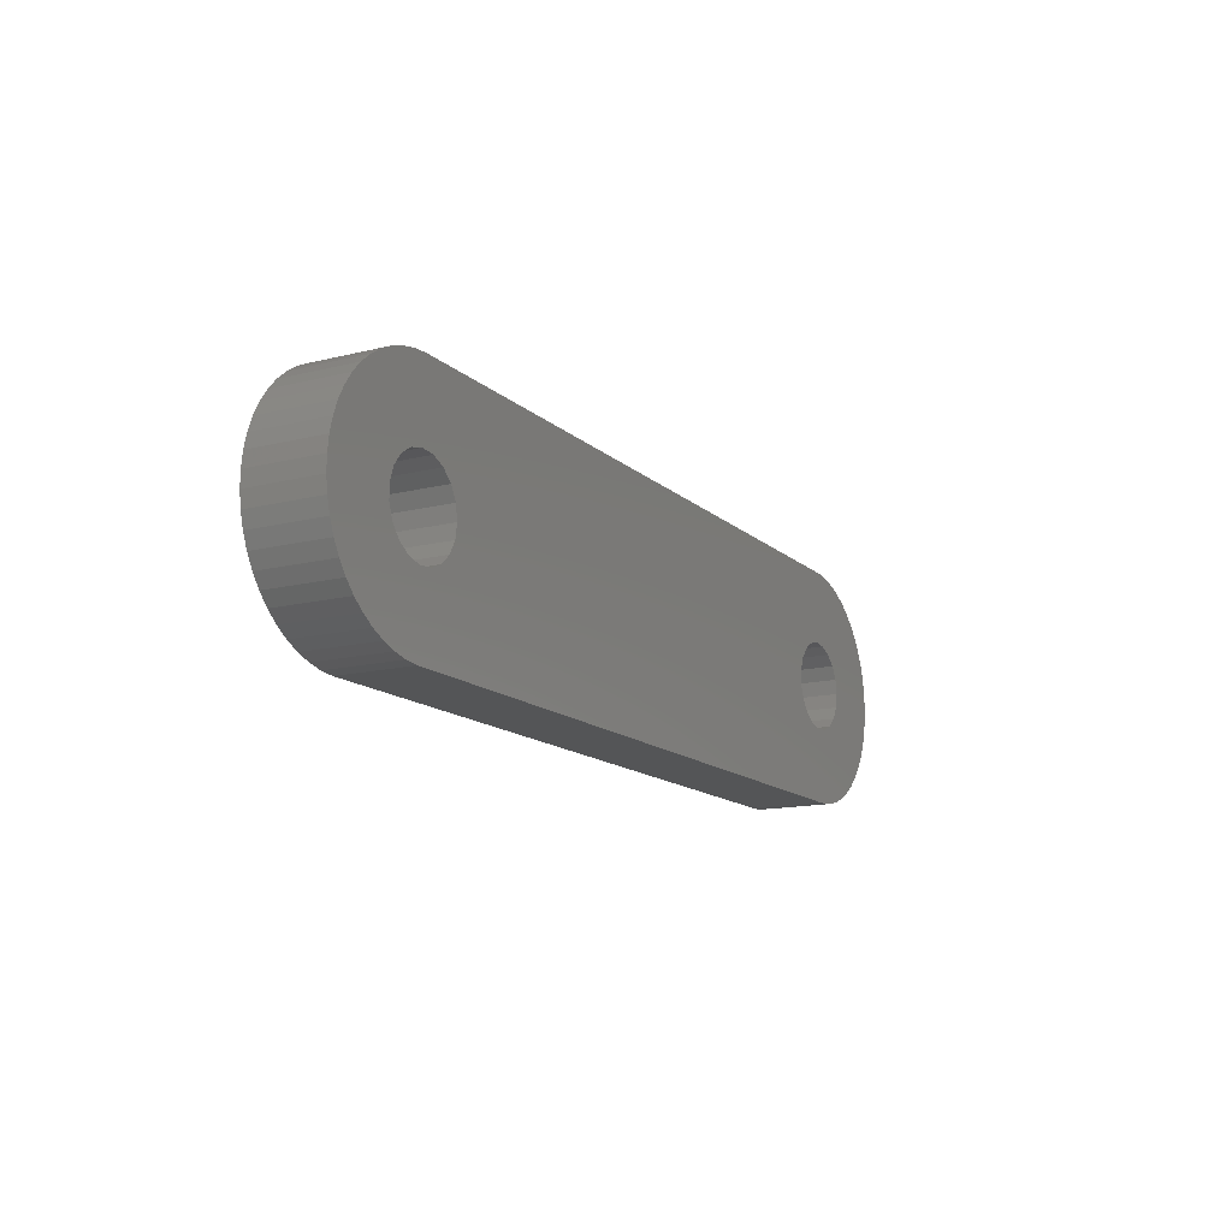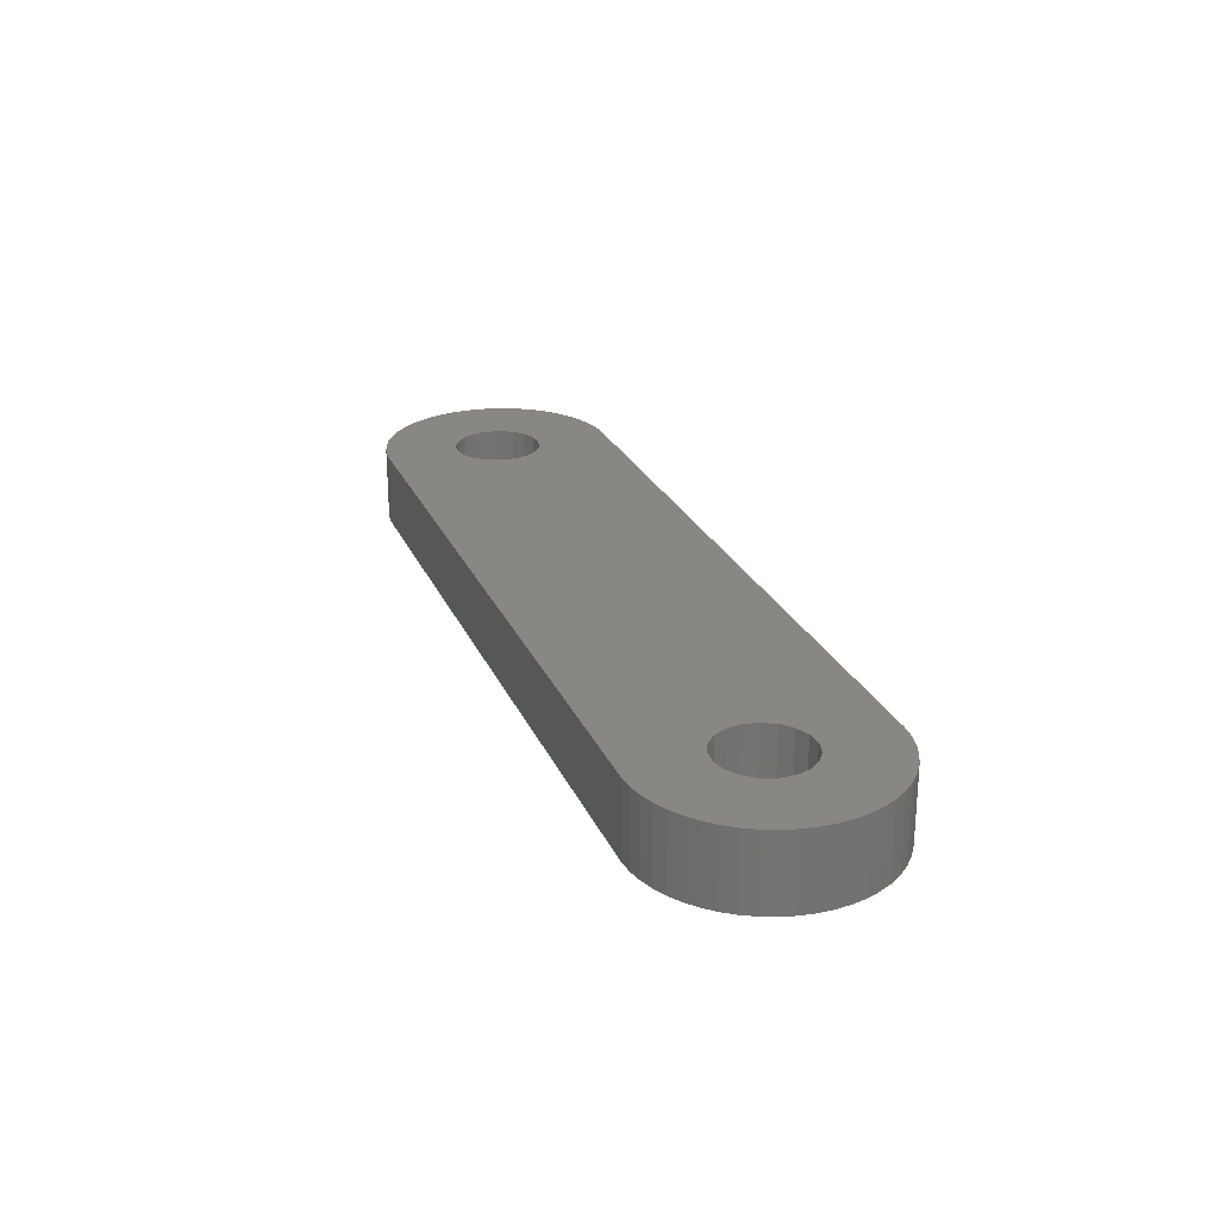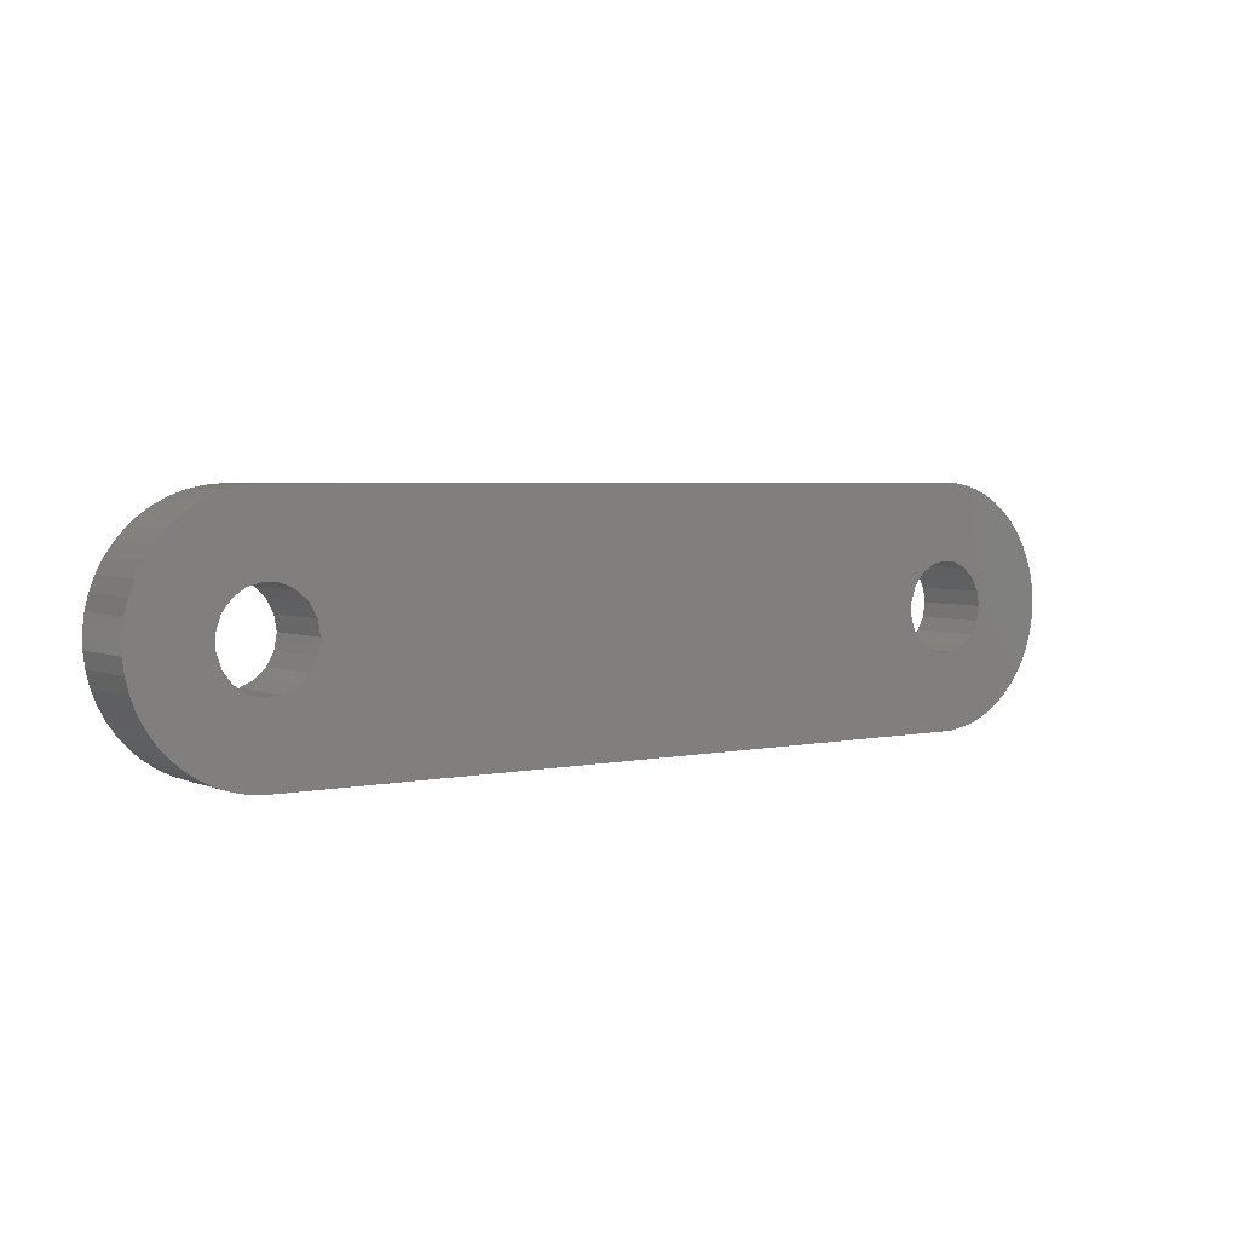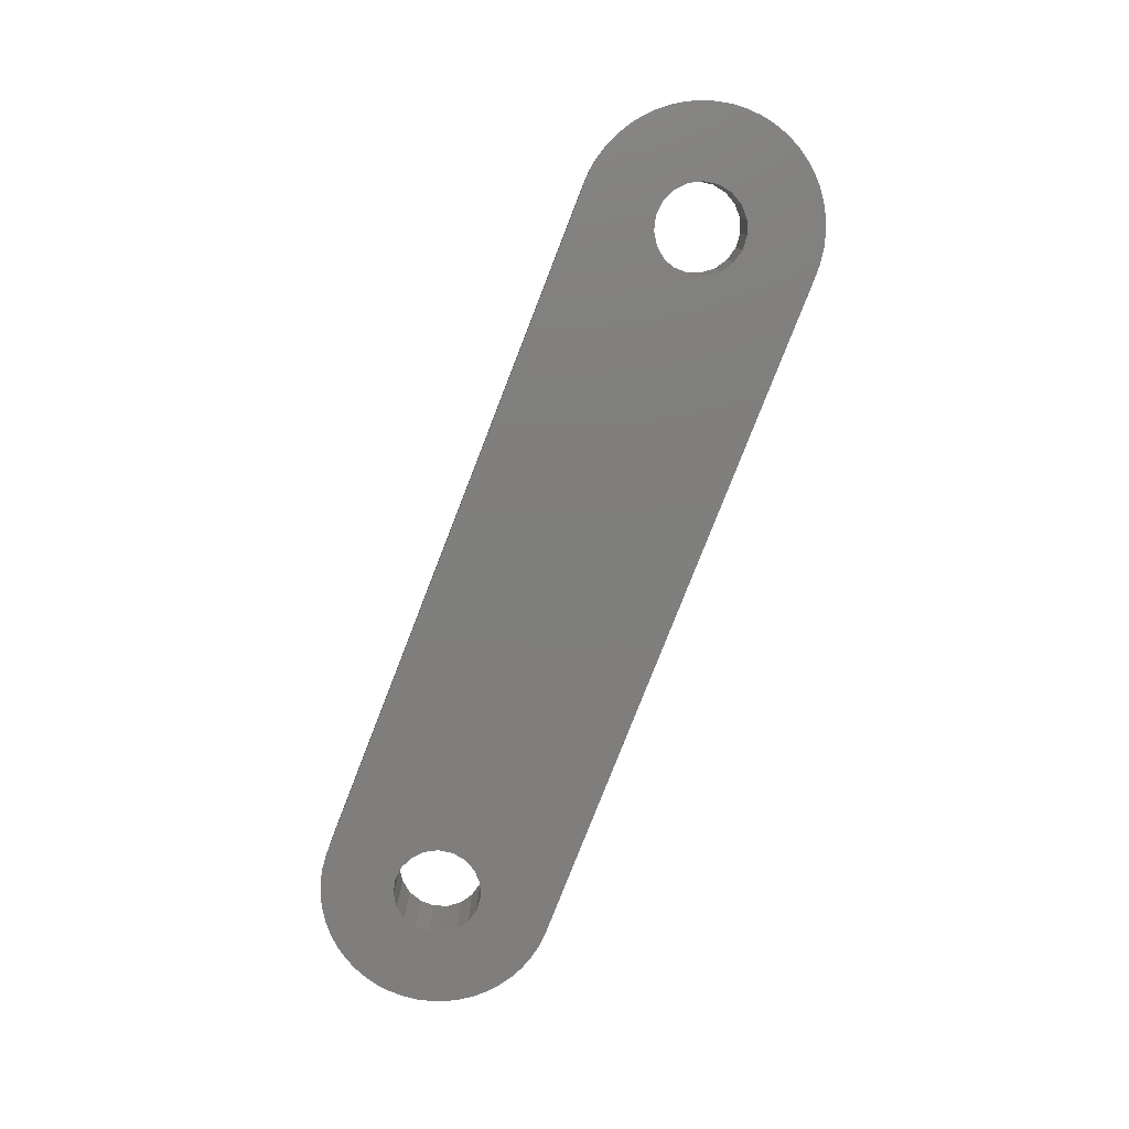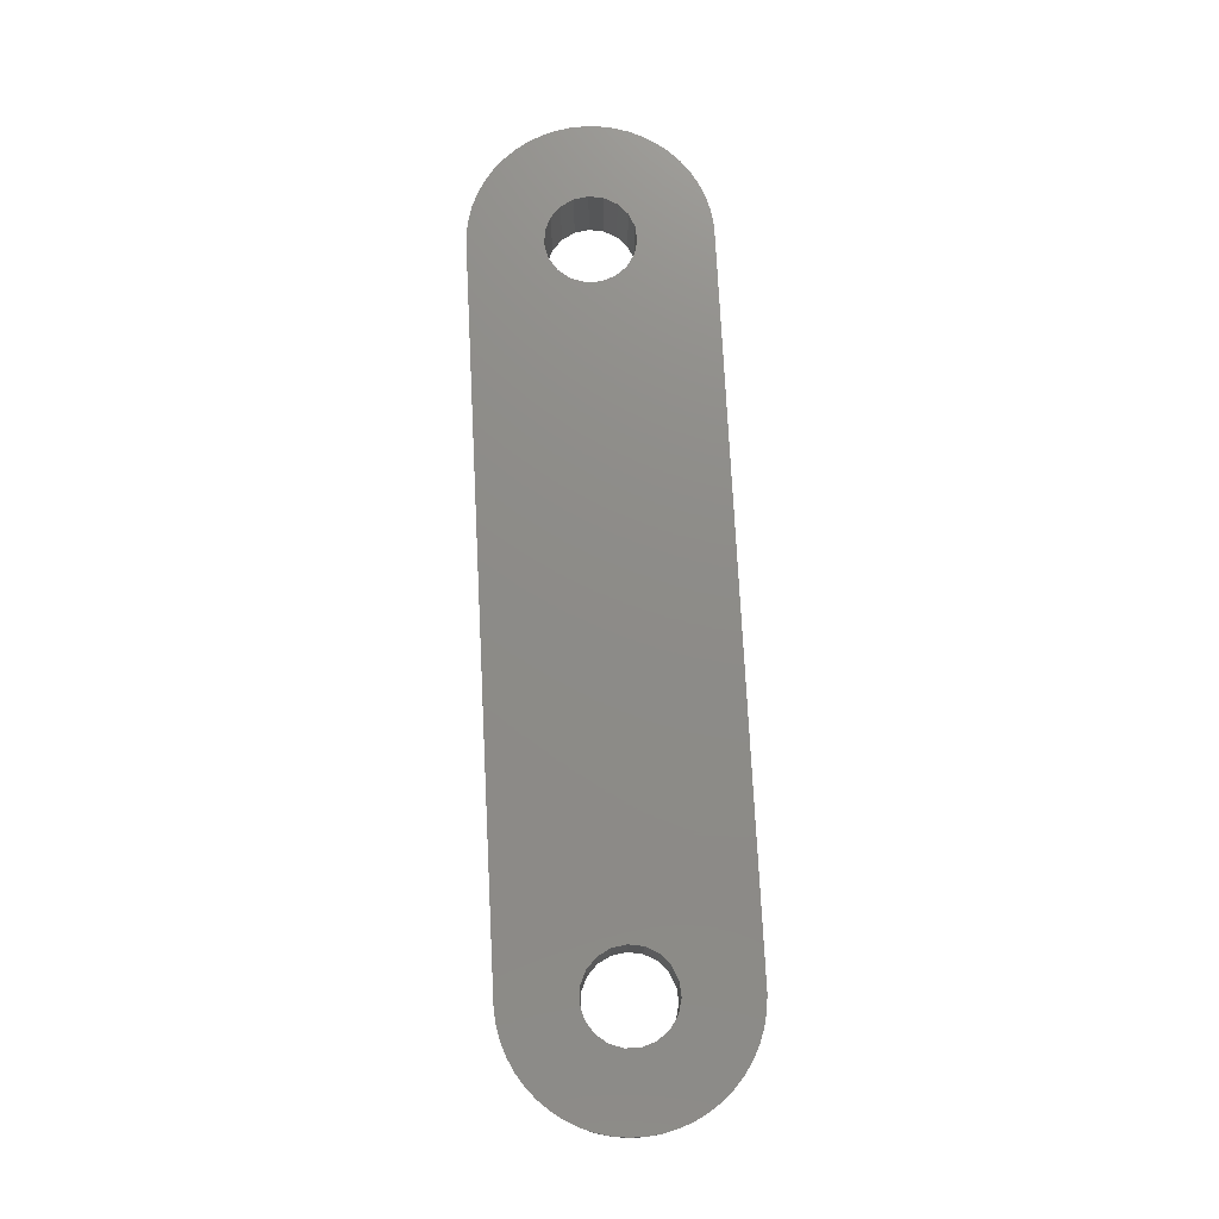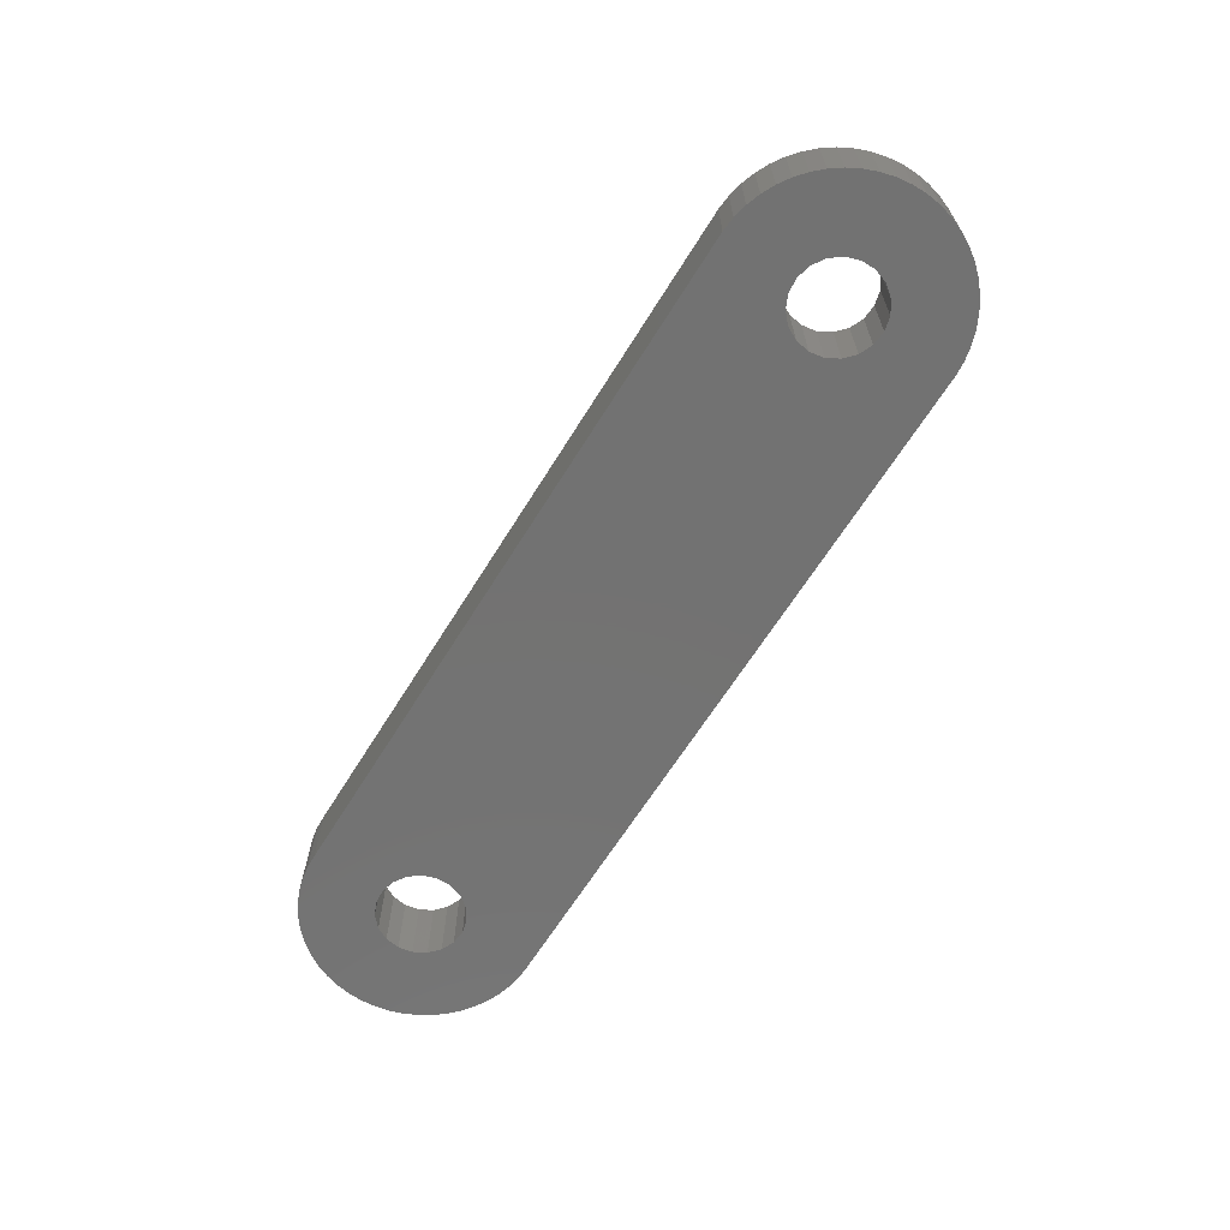
<metadata>
{"format":"stl","ext":"stl","renderer":"f3d","projection":"perspective","resolution":1024,"background":"white","views":[{"elev":-13.9,"azim":-61.1,"up":"+Y"},{"elev":25.0,"azim":-109.6,"up":"+Z"},{"elev":3.7,"azim":-35.9,"up":"+Y"},{"elev":-78.8,"azim":68.7,"up":"+Z"},{"elev":75.3,"azim":-92.9,"up":"+Z"},{"elev":-64.6,"azim":-121.8,"up":"+Z"}]}
</metadata>
<code>
# stl→obj: 182 verts, 368 faces
v -15.99 82.75 0
v -15.99 83.25 2.5
v -15.99 83.25 0
v -15.99 82.75 2.5
v -15.93 83.73 0
v -15.81 84.21 2.5
v -15.81 84.21 0
v -15.93 83.73 2.5
v 13.5 83 2.5
v 16 83 2.5
v 15.97 83.49 2.5
v 13.42 83.49 2.5
v 15.88 83.98 2.5
v 15.97 82.51 2.5
v 15.73 84.44 2.5
v 13.42 82.51 2.5
v 15.52 84.89 2.5
v 15.88 82.02 2.5
v 13.18 83.92 2.5
v 15.26 85.31 2.5
v 15.73 81.56 2.5
v 14.96 85.69 2.5
v 15.52 81.11 2.5
v 14.6 86.04 2.5
v 13.18 82.08 2.5
v 12.82 84.26 2.5
v 14.21 86.33 2.5
v 15.26 80.69 2.5
v 13.78 86.58 2.5
v 14.96 80.31 2.5
v 14.6 79.96 2.5
v 12.37 84.45 2.5
v 13.33 86.77 2.5
v 12.86 86.91 2.5
v 12.37 86.98 2.5
v 11.88 84.49 2.5
v 11.88 87 2.5
v 11.4 84.37 2.5
v 10.98 84.1 2.5
v 10.68 83.71 2.5
v 10.52 83.25 2.5
v -10.5 83 2.5
v 10.52 82.75 2.5
v -10.58 83.49 2.5
v -10.82 83.92 2.5
v -12.12 87 2.5
v -11.18 84.26 2.5
v -11.63 84.45 2.5
v -12.12 84.49 2.5
v -12.61 86.95 2.5
v -13.09 86.85 2.5
v -12.6 84.37 2.5
v -13.56 86.68 2.5
v -14 86.46 2.5
v -13.02 84.1 2.5
v -14.78 85.87 2.5
v -14.41 86.19 2.5
v 12.82 81.74 2.5
v 14.21 79.67 2.5
v 13.78 79.42 2.5
v 12.37 81.55 2.5
v 13.33 79.23 2.5
v 12.86 79.09 2.5
v 12.37 79.02 2.5
v 11.88 81.51 2.5
v 11.88 79 2.5
v 11.4 81.63 2.5
v 10.98 81.9 2.5
v 10.68 82.29 2.5
v -10.58 82.51 2.5
v -10.82 82.08 2.5
v -12.12 79 2.5
v -11.18 81.74 2.5
v -11.63 81.55 2.5
v -12.12 81.51 2.5
v -13.09 79.15 2.5
v -12.6 81.63 2.5
v -12.61 79.05 2.5
v -14 79.54 2.5
v -13.02 81.9 2.5
v -15.12 80.49 2.5
v -13.32 82.29 2.5
v -15.81 81.79 2.5
v -13.48 82.75 2.5
v -13.56 79.32 2.5
v -15.12 85.51 2.5
v -13.32 83.71 2.5
v -15.4 85.11 2.5
v -14.41 79.81 2.5
v -15.63 84.67 2.5
v -14.78 80.13 2.5
v -13.48 83.25 2.5
v -15.4 80.89 2.5
v -15.63 81.33 2.5
v -15.93 82.27 2.5
v 11.88 87 0
v -12.12 87 0
v -12.12 79 0
v 11.88 79 0
v -12.61 86.95 0
v -14.41 86.19 0
v -14.78 85.87 0
v 15.26 80.69 0
v 14.96 80.31 0
v 12.37 79.02 0
v -12.61 79.05 0
v -15.12 80.49 0
v -15.4 80.89 0
v 13.5 83 0
v 16 83 0
v 15.97 82.51 0
v 13.42 82.51 0
v 15.88 82.02 0
v 15.97 83.49 0
v 15.73 81.56 0
v 13.42 83.49 0
v 15.52 81.11 0
v 15.88 83.98 0
v 13.18 82.08 0
v 15.73 84.44 0
v 15.52 84.89 0
v 14.6 79.96 0
v 13.18 83.92 0
v 12.82 81.74 0
v 14.21 79.67 0
v 15.26 85.31 0
v 13.78 79.42 0
v 14.96 85.69 0
v 14.6 86.04 0
v 12.37 81.55 0
v 13.33 79.23 0
v 12.86 79.09 0
v 11.88 81.51 0
v 11.4 81.63 0
v 10.98 81.9 0
v 10.68 82.29 0
v 10.52 82.75 0
v -10.5 83 0
v 10.52 83.25 0
v -10.58 82.51 0
v -10.82 82.08 0
v -11.18 81.74 0
v -11.63 81.55 0
v -12.12 81.51 0
v -13.09 79.15 0
v -12.6 81.63 0
v -13.56 79.32 0
v -14 79.54 0
v -13.02 81.9 0
v -14.78 80.13 0
v -14.41 79.81 0
v 12.82 84.26 0
v 14.21 86.33 0
v 13.78 86.58 0
v 12.37 84.45 0
v 13.33 86.77 0
v 12.86 86.91 0
v 12.37 86.98 0
v 11.88 84.49 0
v 11.4 84.37 0
v 10.98 84.1 0
v 10.68 83.71 0
v -10.58 83.49 0
v -10.82 83.92 0
v -11.18 84.26 0
v -11.63 84.45 0
v -12.12 84.49 0
v -13.09 86.85 0
v -12.6 84.37 0
v -14 86.46 0
v -13.02 84.1 0
v -15.12 85.51 0
v -13.32 83.71 0
v -13.48 83.25 0
v -13.56 86.68 0
v -13.32 82.29 0
v -15.63 81.33 0
v -15.81 81.79 0
v -13.48 82.75 0
v -15.4 85.11 0
v -15.93 82.27 0
v -15.63 84.67 0
f 1 2 3
f 2 1 4
f 5 6 7
f 6 5 8
f 9 10 11
f 12 11 13
f 10 9 14
f 12 13 15
f 16 14 9
f 12 15 17
f 14 16 18
f 19 17 20
f 18 16 21
f 19 20 22
f 21 16 23
f 19 22 24
f 25 23 16
f 26 24 27
f 23 25 28
f 26 27 29
f 28 25 30
f 30 25 31
f 11 12 9
f 32 29 33
f 17 19 12
f 32 33 34
f 24 26 19
f 32 34 35
f 29 32 26
f 36 35 37
f 35 36 32
f 37 38 36
f 37 39 38
f 37 40 39
f 41 42 43
f 44 41 40
f 44 40 37
f 41 44 42
f 37 45 44
f 46 45 37
f 45 46 47
f 47 46 48
f 46 49 48
f 50 49 46
f 51 49 50
f 49 51 52
f 53 52 51
f 54 52 53
f 52 54 55
f 56 55 57
f 57 55 54
f 58 31 25
f 31 58 59
f 59 58 60
f 61 60 58
f 60 61 62
f 62 61 63
f 63 61 64
f 65 64 61
f 64 65 66
f 67 66 65
f 68 66 67
f 69 66 68
f 70 43 42
f 43 70 69
f 69 70 66
f 71 66 70
f 72 71 73
f 72 73 74
f 71 72 66
f 75 72 74
f 76 75 77
f 75 78 72
f 79 77 80
f 75 76 78
f 81 80 82
f 83 82 84
f 77 85 76
f 86 55 56
f 77 79 85
f 55 86 87
f 88 87 86
f 80 89 79
f 90 87 88
f 80 91 89
f 6 87 90
f 80 81 91
f 87 6 92
f 82 93 81
f 8 92 6
f 82 94 93
f 2 92 8
f 82 83 94
f 92 2 84
f 84 95 83
f 4 84 2
f 84 4 95
f 3 8 5
f 8 3 2
f 96 46 37
f 46 96 97
f 98 66 72
f 66 98 99
f 97 50 46
f 50 97 100
f 101 56 57
f 56 101 102
f 30 103 28
f 103 30 104
f 99 64 66
f 64 99 105
f 106 72 78
f 72 106 98
f 107 93 108
f 93 107 81
f 109 110 111
f 112 111 113
f 110 109 114
f 112 113 115
f 116 114 109
f 112 115 117
f 114 116 118
f 119 117 103
f 118 116 120
f 119 103 104
f 120 116 121
f 119 104 122
f 123 121 116
f 124 122 125
f 121 123 126
f 124 125 127
f 126 123 128
f 128 123 129
f 111 112 109
f 130 127 131
f 117 119 112
f 130 131 132
f 122 124 119
f 130 132 105
f 127 130 124
f 133 105 99
f 105 133 130
f 99 134 133
f 99 135 134
f 99 136 135
f 137 138 139
f 140 137 136
f 140 136 99
f 137 140 138
f 99 141 140
f 98 141 99
f 141 98 142
f 142 98 143
f 98 144 143
f 106 144 98
f 145 144 106
f 144 145 146
f 147 146 145
f 148 146 147
f 146 148 149
f 150 149 151
f 151 149 148
f 152 129 123
f 129 152 153
f 153 152 154
f 155 154 152
f 154 155 156
f 156 155 157
f 157 155 158
f 159 158 155
f 158 159 96
f 160 96 159
f 161 96 160
f 162 96 161
f 163 139 138
f 139 163 162
f 162 163 96
f 164 96 163
f 97 164 165
f 97 165 166
f 164 97 96
f 167 97 166
f 168 167 169
f 167 100 97
f 170 169 171
f 167 168 100
f 172 171 173
f 7 173 174
f 169 175 168
f 107 149 150
f 149 107 176
f 169 170 175
f 108 176 107
f 171 101 170
f 177 176 108
f 171 102 101
f 178 176 177
f 171 172 102
f 176 178 179
f 173 180 172
f 181 179 178
f 173 182 180
f 1 179 181
f 173 7 182
f 179 1 174
f 174 5 7
f 3 174 1
f 174 3 5
f 158 37 35
f 37 158 96
f 180 86 172
f 86 180 88
f 175 54 53
f 54 175 170
f 100 51 50
f 51 100 168
f 170 57 54
f 57 170 101
f 172 56 102
f 56 172 86
f 23 115 21
f 115 23 117
f 125 31 59
f 31 125 122
f 148 85 79
f 85 148 147
f 145 78 76
f 78 145 106
f 181 4 1
f 4 181 95
f 156 34 33
f 34 156 157
f 15 121 17
f 121 15 120
f 13 120 15
f 120 13 118
f 20 128 22
f 128 20 126
f 154 33 29
f 33 154 156
f 168 53 51
f 53 168 175
f 182 88 180
f 88 182 90
f 7 90 182
f 90 7 6
f 21 113 18
f 113 21 115
f 122 30 31
f 30 122 104
f 105 63 64
f 63 105 132
f 127 59 60
f 59 127 125
f 131 60 62
f 60 131 127
f 150 81 107
f 81 150 91
f 17 126 20
f 126 17 121
f 153 29 27
f 29 153 154
f 157 35 34
f 35 157 158
f 18 111 14
f 111 18 113
f 14 110 10
f 110 14 111
f 28 117 23
f 117 28 103
f 132 62 63
f 62 132 131
f 178 95 181
f 95 178 83
f 150 89 91
f 89 150 151
f 151 79 89
f 79 151 148
f 147 76 85
f 76 147 145
f 129 27 24
f 27 129 153
f 128 24 22
f 24 128 129
f 11 118 13
f 118 11 114
f 10 114 11
f 114 10 110
f 108 94 177
f 94 108 93
f 177 83 178
f 83 177 94
f 84 174 92
f 174 84 179
f 166 47 48
f 47 166 165
f 140 42 138
f 42 140 70
f 143 75 74
f 75 143 144
f 165 45 47
f 45 165 164
f 163 45 164
f 45 163 44
f 167 48 49
f 48 167 166
f 169 49 52
f 49 169 167
f 92 173 87
f 173 92 174
f 141 73 71
f 73 141 142
f 142 74 73
f 74 142 143
f 141 70 140
f 70 141 71
f 82 179 84
f 179 82 176
f 144 77 75
f 77 144 146
f 171 52 55
f 52 171 169
f 87 171 55
f 171 87 173
f 138 44 163
f 44 138 42
f 80 176 82
f 176 80 149
f 146 80 77
f 80 146 149
f 109 12 116
f 12 109 9
f 43 139 41
f 139 43 137
f 155 26 32
f 26 155 152
f 130 65 61
f 65 130 133
f 152 19 26
f 19 152 123
f 116 19 123
f 19 116 12
f 159 32 36
f 32 159 155
f 160 36 38
f 36 160 159
f 124 61 58
f 61 124 130
f 119 58 25
f 58 119 124
f 69 137 43
f 137 69 136
f 133 67 65
f 67 133 134
f 41 162 40
f 162 41 139
f 161 38 39
f 38 161 160
f 40 161 39
f 161 40 162
f 119 16 112
f 16 119 25
f 68 136 69
f 136 68 135
f 134 68 67
f 68 134 135
f 112 9 109
f 9 112 16

</code>
